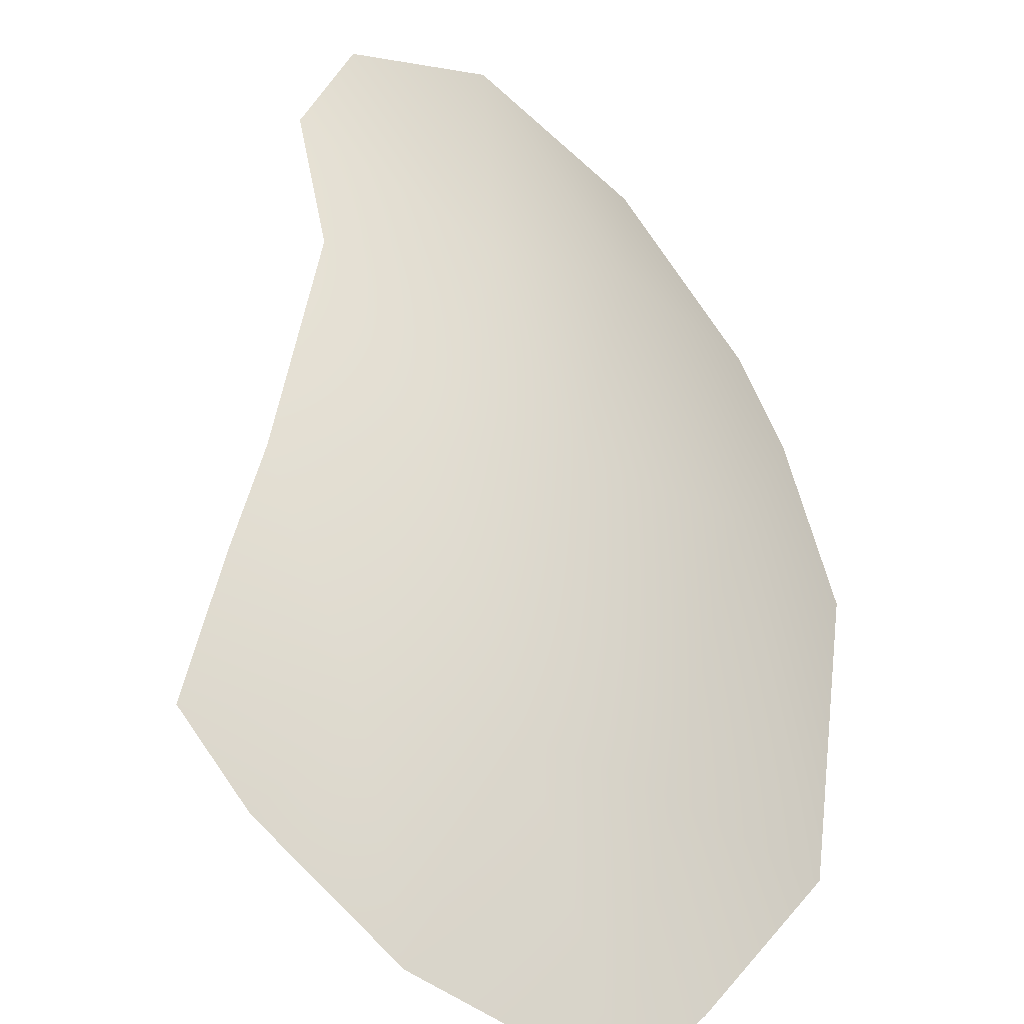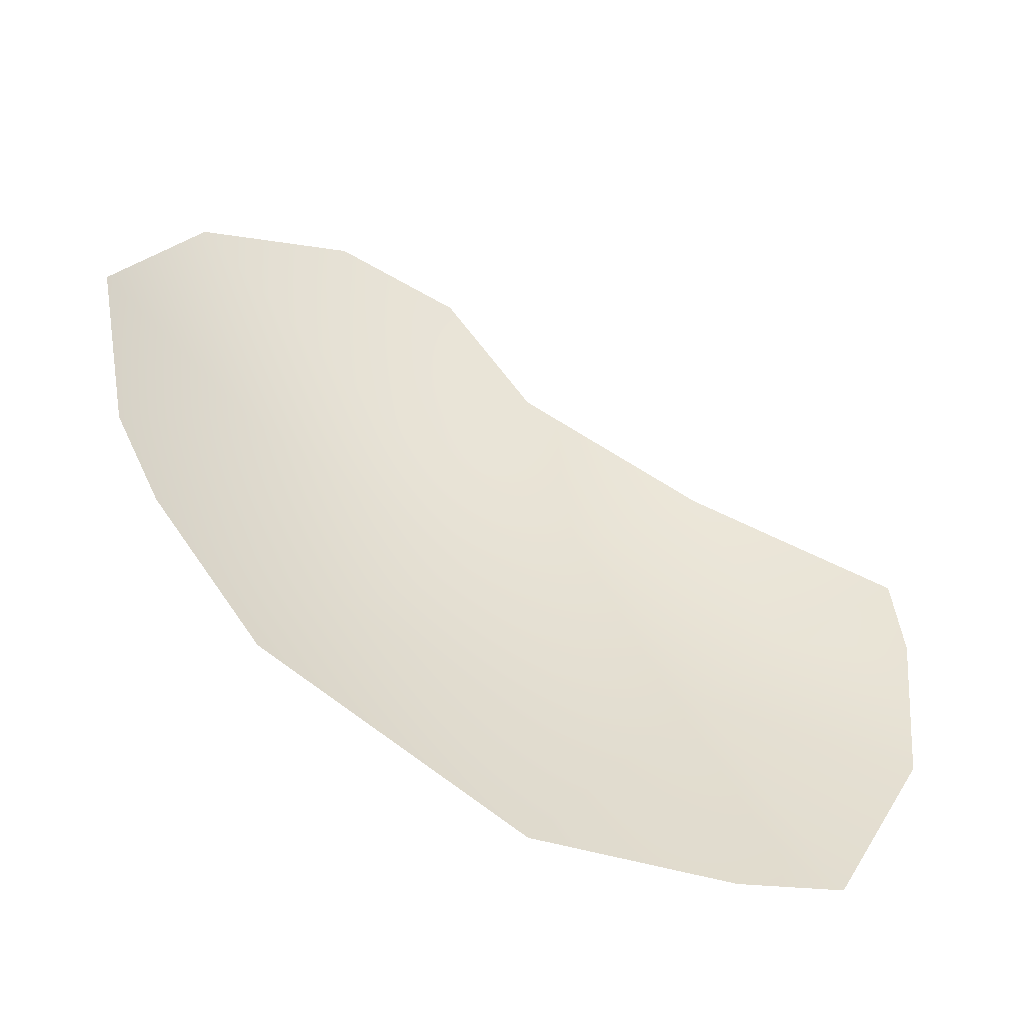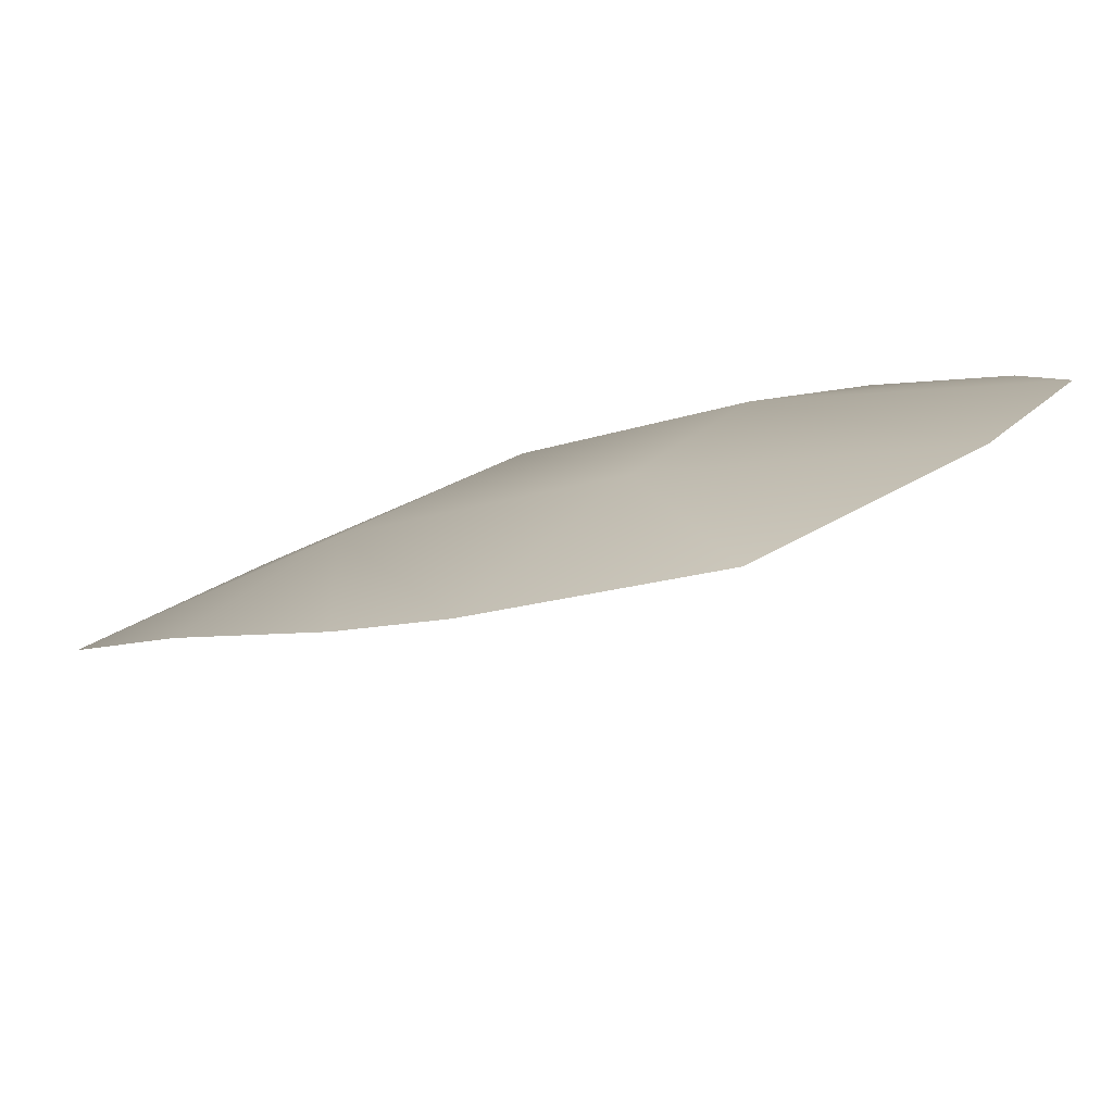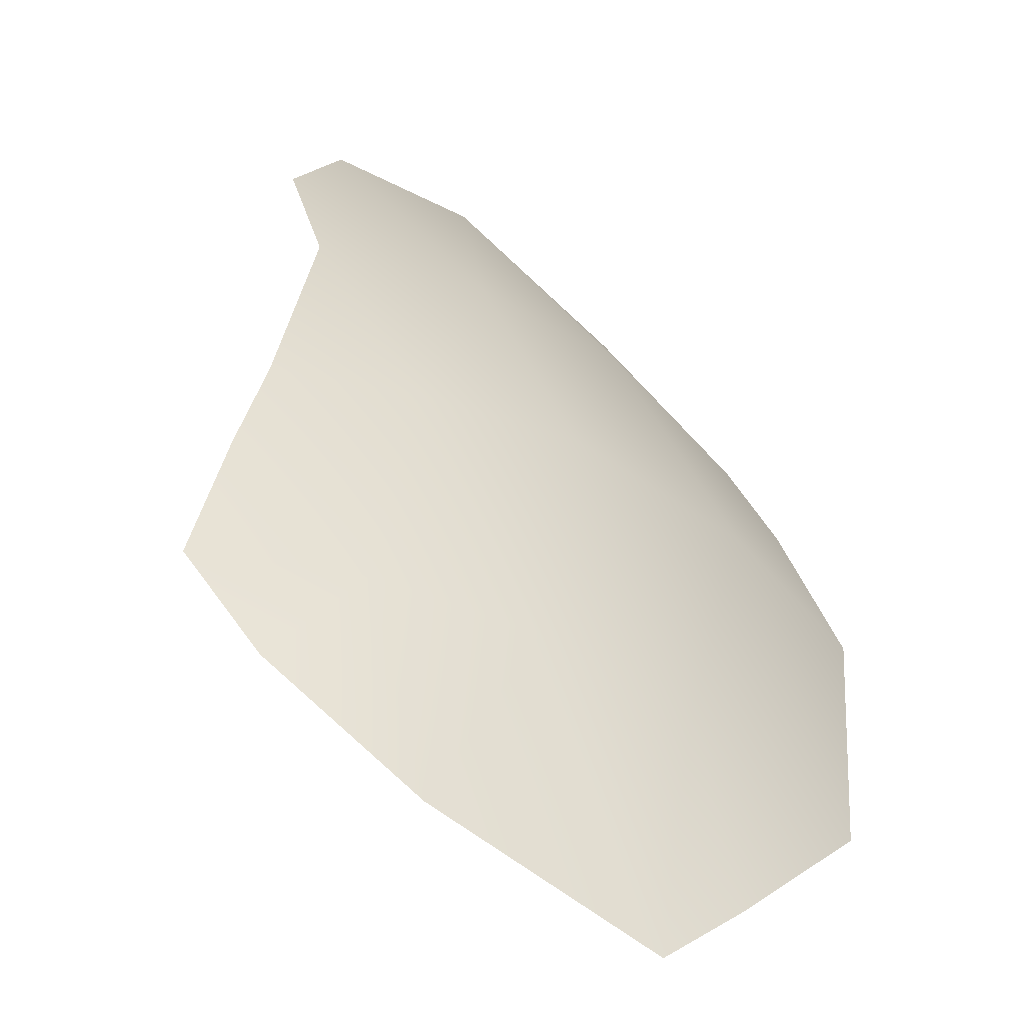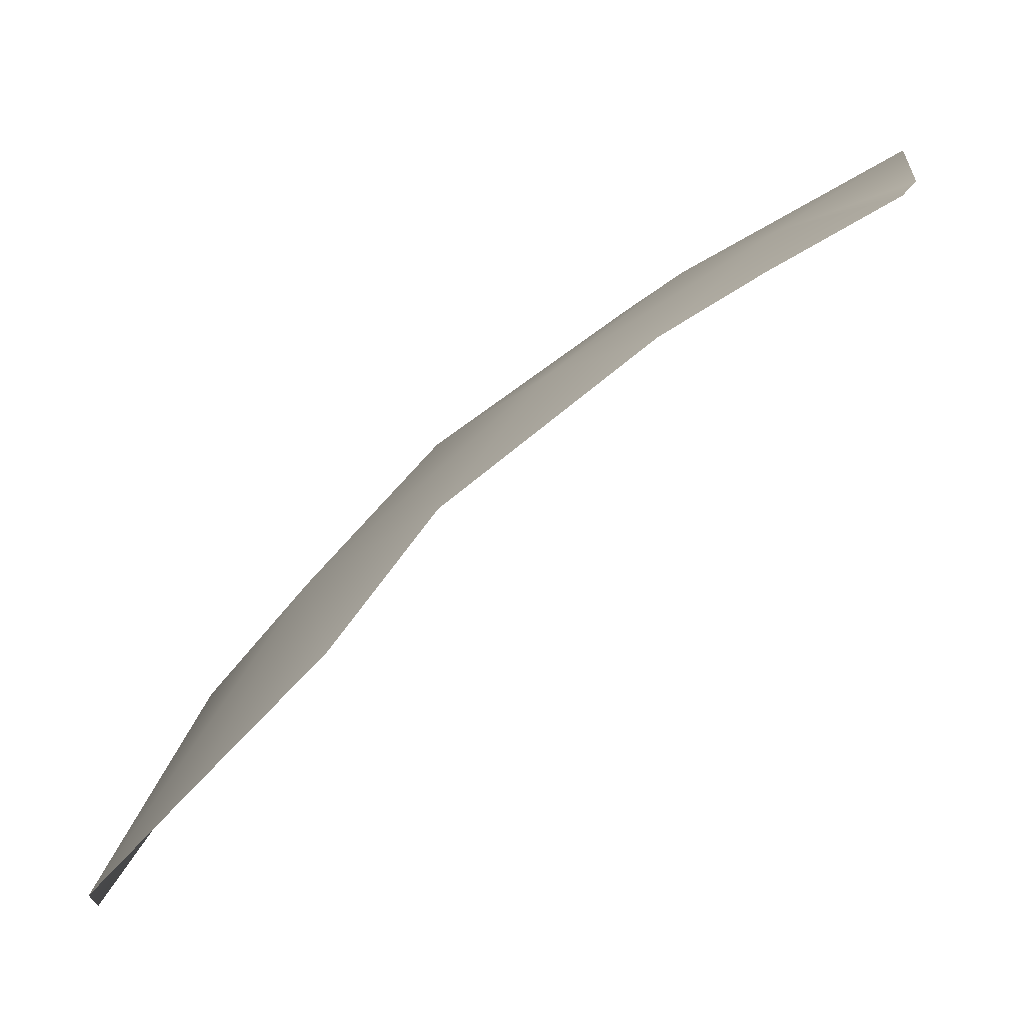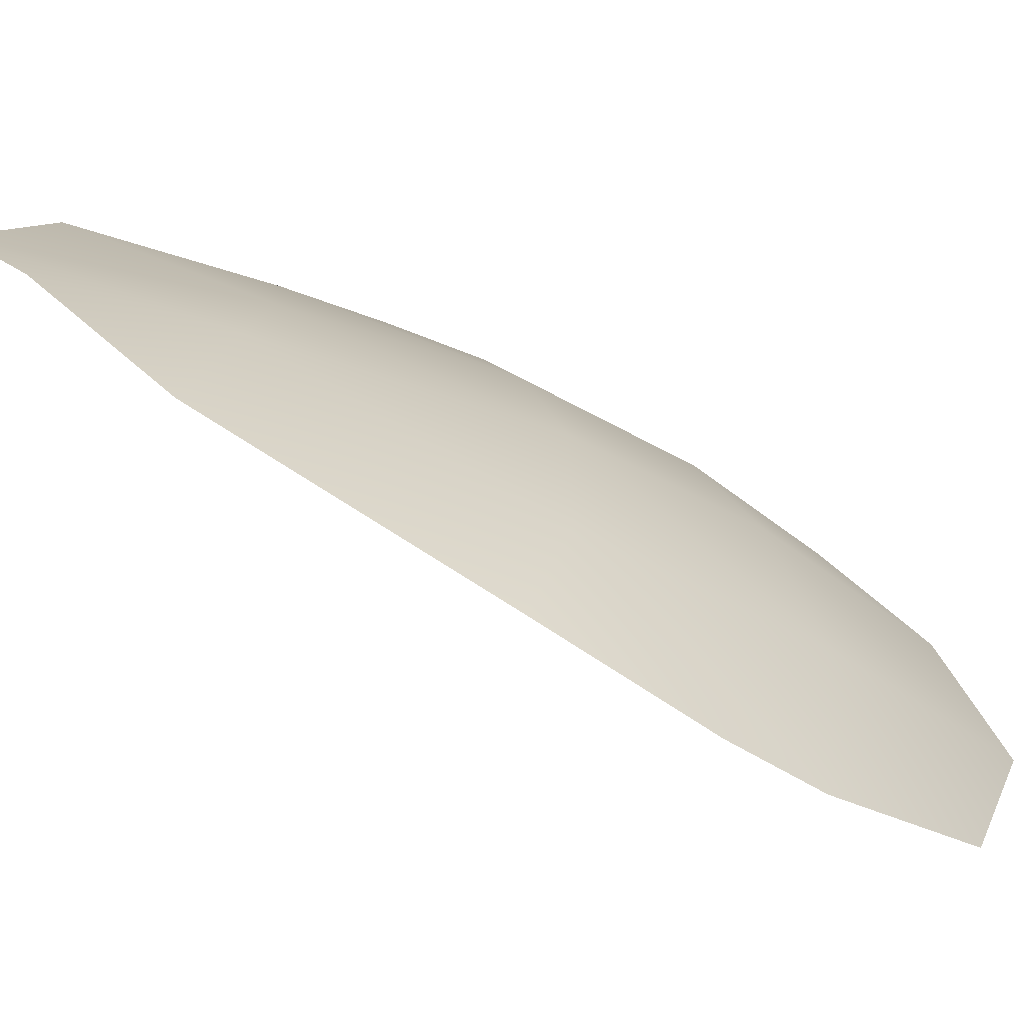
<metadata>
{"format":"obj","ext":"obj","renderer":"f3d","projection":"perspective","resolution":1024,"background":"white","views":[{"elev":79.9,"azim":-42.4,"up":"+Z"},{"elev":-41.2,"azim":-157.1,"up":"+Y"},{"elev":-38.3,"azim":102.9,"up":"+Z"},{"elev":59.4,"azim":-45.0,"up":"+Z"},{"elev":22.2,"azim":-173.3,"up":"+Z"},{"elev":-17.3,"azim":35.3,"up":"+Z"}]}
</metadata>
<code>
g n_facepaint_festOfColors_mesh
v 3.462 90.03 3.152
v 3.358 90.4 3.488
v 3.733 90.52 2.89
v 2.775 89.47 3.702
v 3.852 90.84 2.786
v 2.593 89.92 4.06
v 2.255 89.43 4.148
v 1.966 89.45 4.335
v 3.67 91.21 3.281
v 3.958 91.51 2.735
v 3.82 92.05 3.093
v 2.396 90.29 4.308
v 1.755 90.05 4.64
v 3.067 90.8 3.921
v 3.331 91.45 3.751
v 3.469 92.25 3.544
v 3.157 92.11 3.859
v 2.93 91.72 4.099
v 2.718 91.08 4.244
v 2.402 91.32 4.448
v 2.12 90.63 4.54
v 1.728 90.59 4.693
v 2.13 91.15 4.583
v 1.774 90.92 4.74
g n_facepaint_festOfColors_mesh_0
f 3 2 1
f 2 4 1
f 2 3 5
f 2 6 4
f 7 4 6
f 6 8 7
f 9 2 5
f 10 9 5
f 9 10 11
f 8 6 12
f 12 13 8
f 6 2 14
f 9 14 2
f 14 12 6
f 11 15 9
f 14 9 15
f 15 11 16
f 17 15 16
f 15 17 18
f 15 19 14
f 19 15 18
f 12 14 19
f 18 20 19
f 13 12 21
f 19 21 12
f 21 19 20
f 21 22 13
f 23 21 20
f 22 21 24
f 21 23 24

</code>
